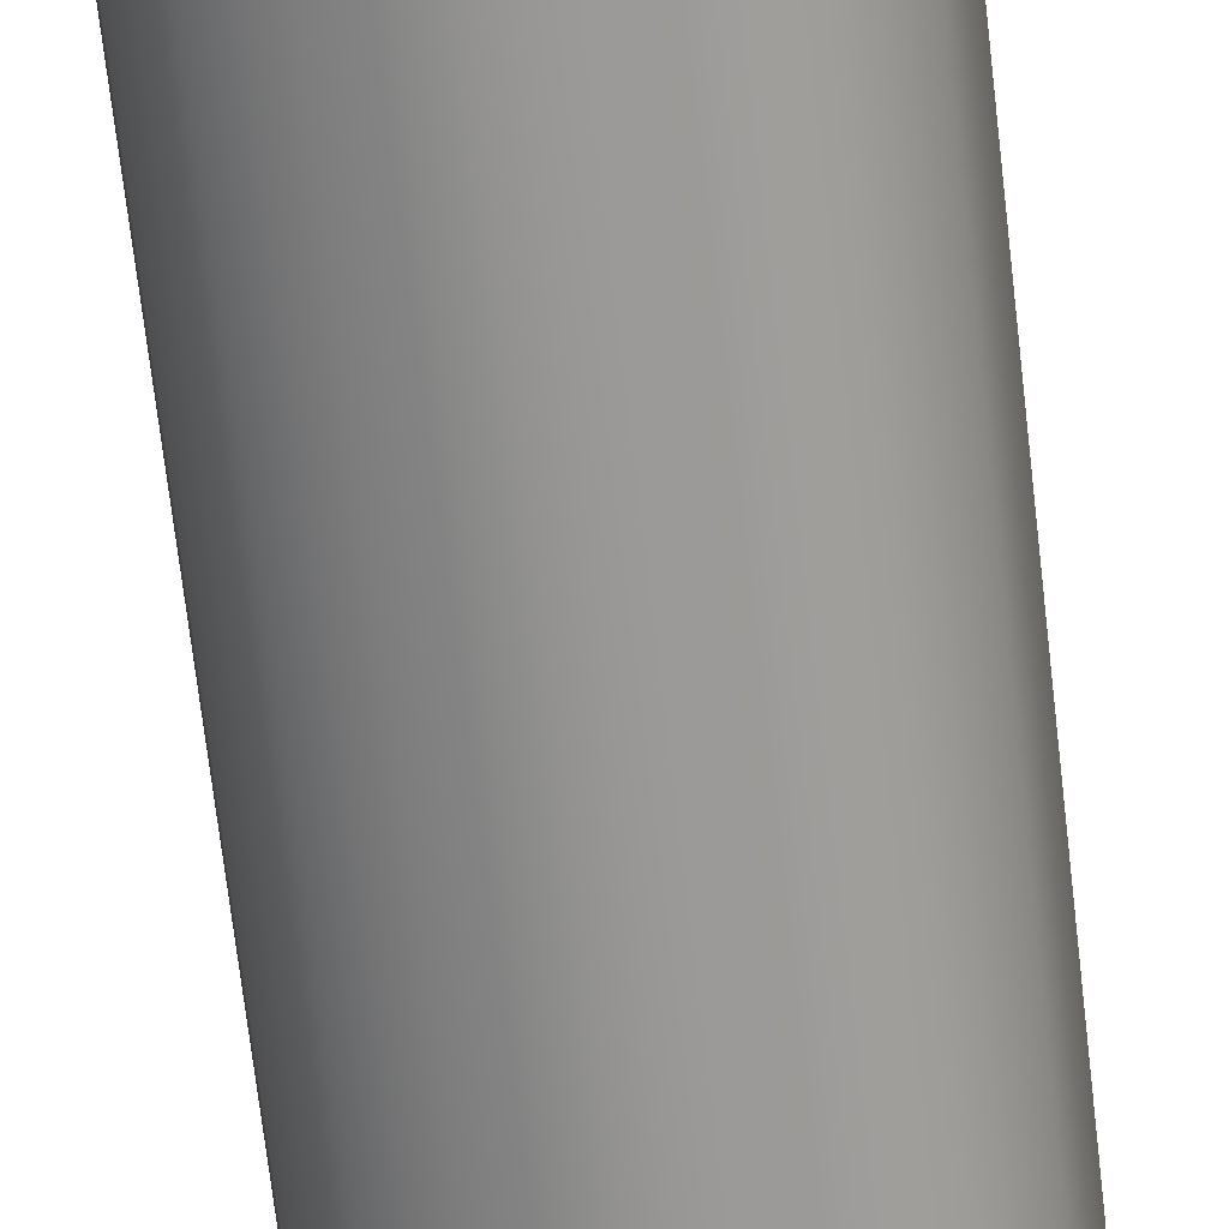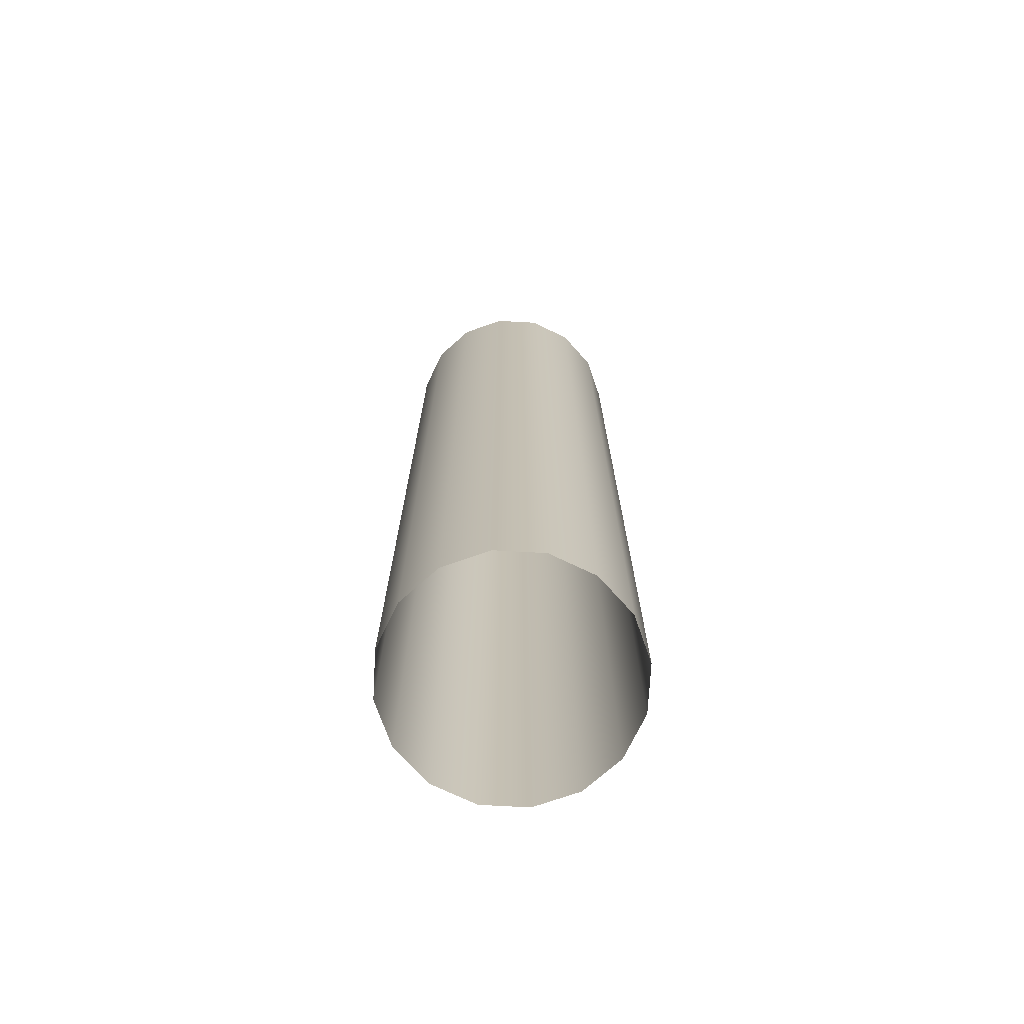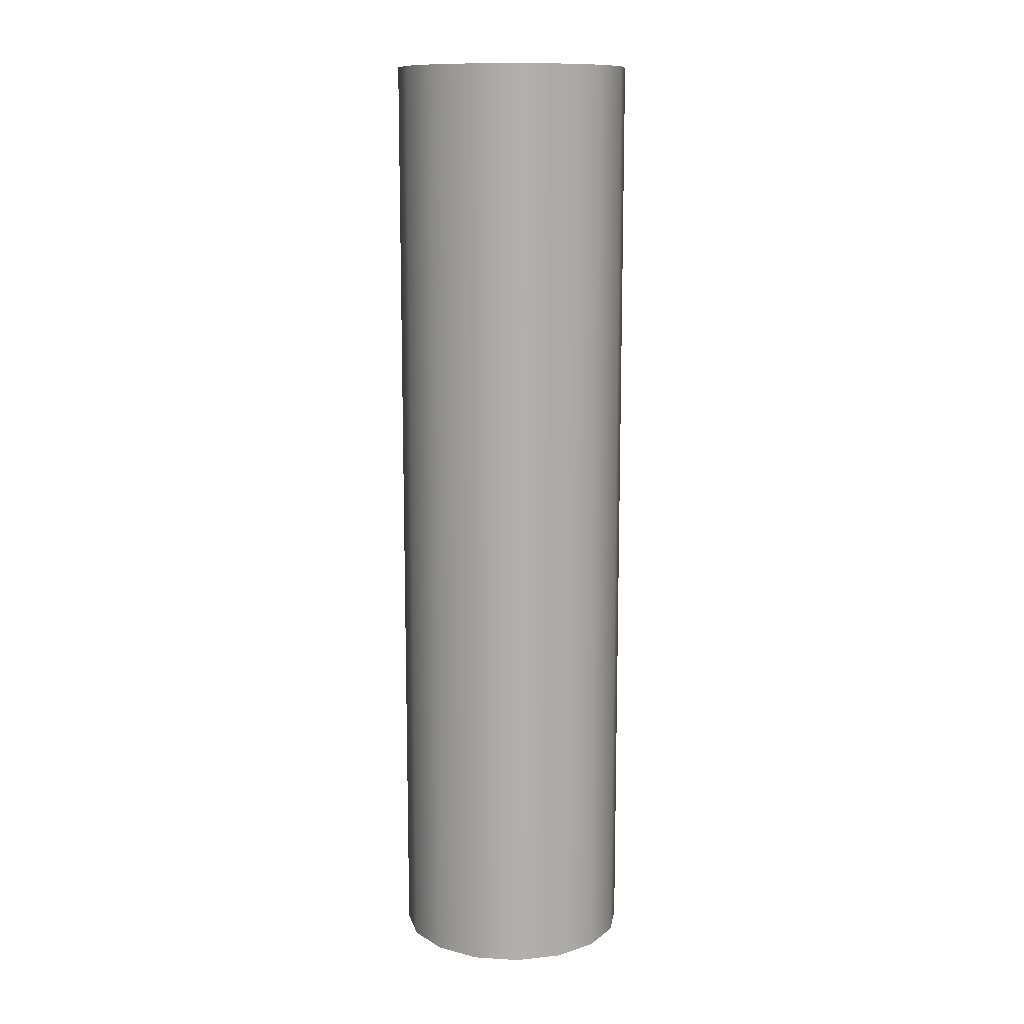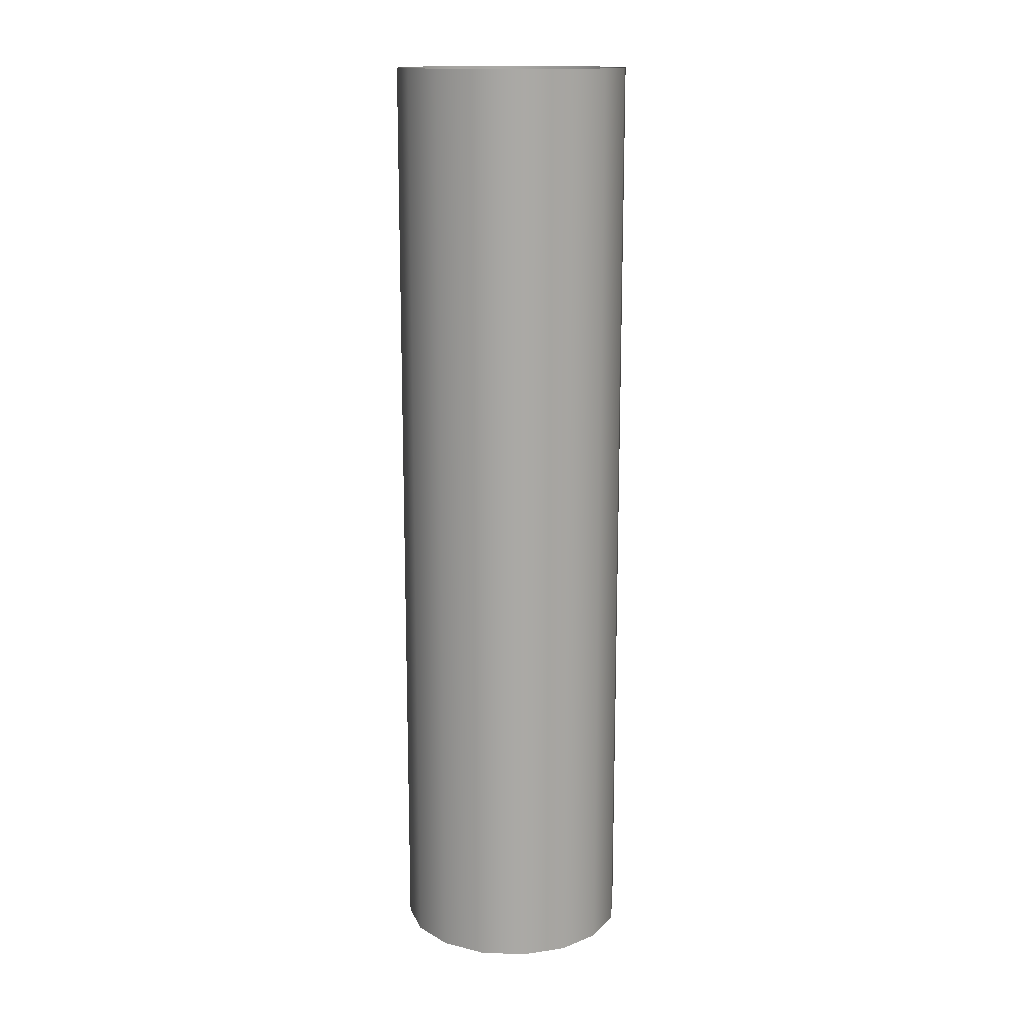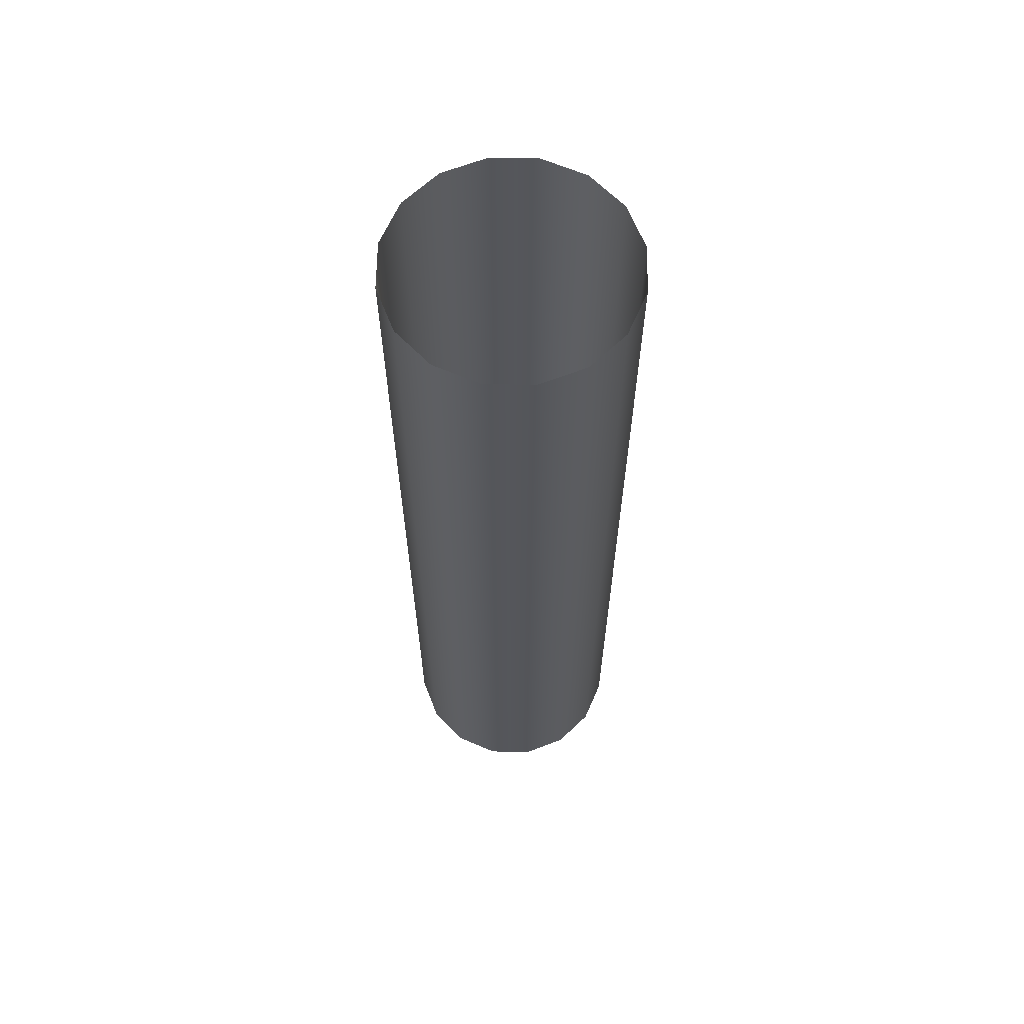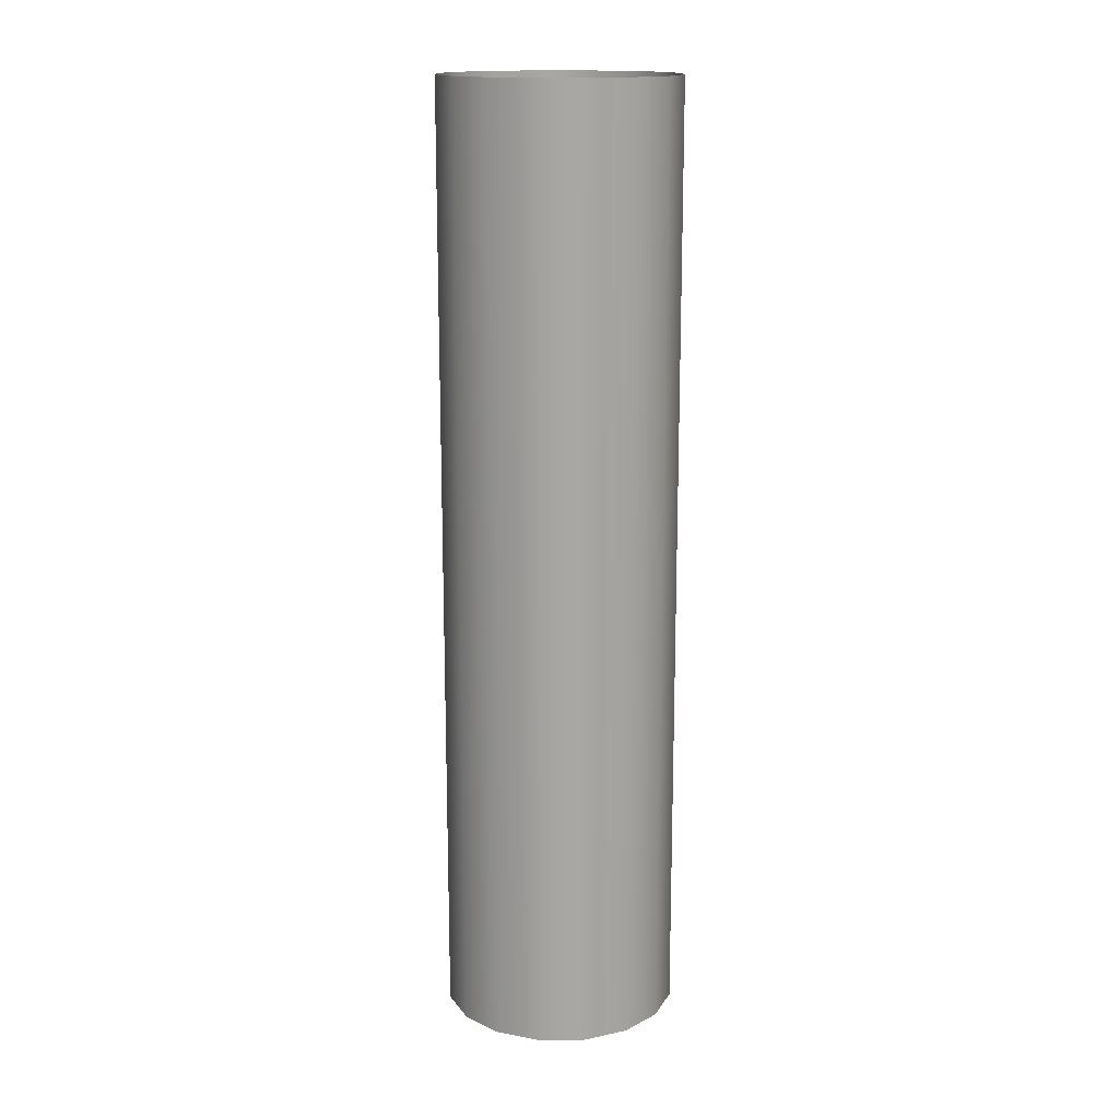
<metadata>
{"format":"obj","ext":"obj","renderer":"f3d","projection":"perspective","resolution":1024,"background":"white","views":[{"elev":-67.9,"azim":-173.5,"up":"+Z"},{"elev":-72.4,"azim":71.8,"up":"+Y"},{"elev":12.0,"azim":173.5,"up":"+Y"},{"elev":14.9,"azim":80.2,"up":"+Y"},{"elev":63.7,"azim":-36.5,"up":"+Y"},{"elev":15.8,"azim":141.2,"up":"+Y"}]}
</metadata>
<code>
g default
v -306 -0 -376.1
v -324.8 -0 -381.1
v -344.2 -0 -378.6
v -361.1 -0 -368.8
v -372.9 -0 -353.3
v -378 -0 -334.5
v -375.4 -0 -315.2
v -365.7 -0 -298.3
v -350.2 -0 -286.4
v -331.4 -0 -281.3
v -312 -0 -283.9
v -295.1 -0 -293.6
v -283.3 -0 -309.1
v -278.2 -0 -327.9
v -280.7 -0 -347.3
v -290.5 -0 -364.2
v -306 400 -376.1
v -324.8 400 -381.1
v -344.2 400 -378.6
v -361.1 400 -368.8
v -372.9 400 -353.3
v -378 400 -334.5
v -375.4 400 -315.2
v -365.7 400 -298.3
v -350.2 400 -286.4
v -331.4 400 -281.3
v -312 400 -283.9
v -295.1 400 -293.6
v -283.3 400 -309.1
v -278.2 400 -327.9
v -280.7 400 -347.3
v -290.5 400 -364.2
g pCylinder2
f 1 2 18 17
f 2 3 19 18
f 3 4 20 19
f 4 5 21 20
f 5 6 22 21
f 6 7 23 22
f 7 8 24 23
f 8 9 25 24
f 9 10 26 25
f 10 11 27 26
f 11 12 28 27
f 12 13 29 28
f 13 14 30 29
f 14 15 31 30
f 15 16 32 31
f 16 1 17 32

</code>
